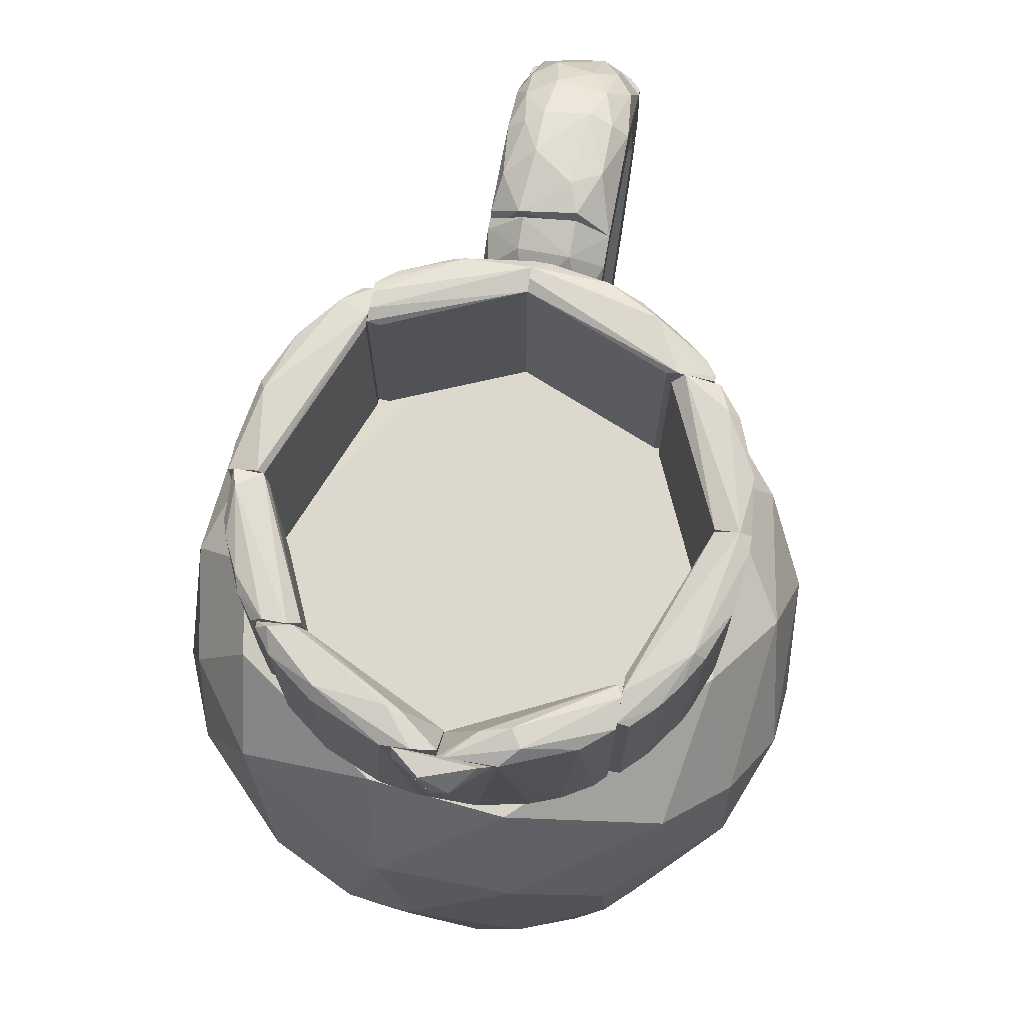
<metadata>
{"format":"obj","ext":"obj","renderer":"f3d","projection":"perspective","resolution":1024,"background":"white","views":[{"elev":72.4,"azim":100.6,"up":"+Y"}]}
</metadata>
<code>
o convex_0
v -0.1502 0.02581 -0.04364
v 0.3278 -0.01225 0.01974
v 0.3278 -0.02069 0.01974
v 0.04443 -0.02069 0.2397
v -0.02748 -0.2956 -0.179
v 0.02328 -0.2956 0.2016
v 0.1417 0.1358 -0.1747
v 0.2686 -0.2956 -0.1071
v 0.1163 0.1358 0.1805
v 0.2348 -0.2956 0.1508
v -0.1163 -0.2956 0.06202
v -0.1163 0.1358 0.02821
v 0.02328 0.02158 -0.234
v 0.2136 -0.04185 -0.2086
v -0.08667 0.02158 0.172
v 0.2474 0.07657 0.1593
v 0.2686 0.1316 -0.04364
v 0.1374 -0.2956 -0.2044
v -0.07399 0.07657 -0.1621
v 0.2939 0.02158 -0.124
v 0.1501 -0.04607 0.2355
v -0.1502 -0.1941 -0.03516
v -0.1502 0.000424 0.06626
v -0.09093 -0.03763 -0.1705
v 0.2897 -0.2956 0.05359
v 0.2897 -0.03763 0.134
v -0.02323 0.1019 0.1847
v -0.01055 0.1358 -0.1578
v -0.09514 -0.2956 -0.1113
v 0.1501 0.01736 -0.234
v -0.06552 -0.2914 0.1509
v 0.129 -0.2956 0.2059
v 0.2601 0.1358 0.05778
v 0.01907 -0.05879 -0.234
v 0.2432 0.08506 -0.1578
v -0.04016 -0.04607 0.2101
v 0.09514 0.07235 0.227
v 0.3193 -0.05879 -0.06478
v 0.2178 -0.02918 0.2058
v -0.1248 -0.04607 0.1255
v 0.3109 0.06386 0.04512
v -0.1502 -0.1856 0.04088
v 0.239 -0.2618 -0.1536
v 0.2939 -0.2956 -0.0225
v -0.1163 0.1358 -0.02673
v -0.1248 0.01309 -0.124
v 0.07825 -0.2787 -0.2129
v 0.07825 0.0935 -0.217
v 0.09093 -0.05456 -0.2425
v 0.3109 0.05968 -0.05635
v 0.2939 -0.04185 -0.1282
v 0.1797 0.0639 0.2101
v -0.05284 0.1316 0.1297
v -0.1121 0.0639 0.1213
v -0.03595 -0.04185 -0.2129
v 0.1924 -0.2871 0.1847
v 0.0106 0.03429 0.227
v 0.08251 -0.04185 0.244
v 0.184 0.1273 0.1678
v 0.3193 -0.04185 0.0705
v -0.1248 -0.2956 -0.009783
v 0.2009 0.05545 -0.2044
v -0.1248 -0.05456 -0.124
v -0.0317 0.0639 -0.2001
f 55 24 64
f 6 5 8
f 6 8 10
f 5 6 11
f 9 7 12
f 8 5 18
f 12 1 23
f 1 22 23
f 10 8 25
f 10 25 26
f 12 7 28
f 5 11 29
f 24 5 29
f 14 18 30
f 11 6 31
f 6 10 32
f 7 9 33
f 17 7 33
f 7 17 35
f 6 4 36
f 31 6 36
f 9 27 37
f 2 3 38
f 10 26 39
f 26 16 39
f 36 15 40
f 31 36 40
f 16 26 41
f 33 16 41
f 17 33 41
f 23 22 42
f 11 31 42
f 40 23 42
f 31 40 42
f 8 18 43
f 18 14 43
f 3 25 44
f 25 8 44
f 38 3 44
f 8 38 44
f 1 12 45
f 12 28 45
f 28 19 45
f 19 24 46
f 1 45 46
f 45 19 46
f 18 5 47
f 5 34 47
f 28 7 48
f 30 13 48
f 13 30 49
f 30 18 49
f 34 13 49
f 18 47 49
f 47 34 49
f 35 17 50
f 20 35 50
f 2 38 50
f 38 20 50
f 41 2 50
f 17 41 50
f 14 20 51
f 20 38 51
f 38 8 51
f 8 43 51
f 43 14 51
f 9 37 52
f 37 21 52
f 39 16 52
f 21 39 52
f 9 12 53
f 27 9 53
f 27 53 54
f 12 23 54
f 15 27 54
f 23 40 54
f 40 15 54
f 53 12 54
f 5 24 55
f 34 5 55
f 13 34 55
f 32 10 56
f 21 32 56
f 10 39 56
f 39 21 56
f 27 15 57
f 36 4 57
f 15 36 57
f 4 37 57
f 37 27 57
f 4 6 58
f 6 32 58
f 32 21 58
f 37 4 58
f 21 37 58
f 33 9 59
f 16 33 59
f 9 52 59
f 52 16 59
f 3 2 60
f 25 3 60
f 26 25 60
f 2 41 60
f 41 26 60
f 29 11 61
f 22 29 61
f 11 42 61
f 42 22 61
f 20 14 62
f 14 30 62
f 7 35 62
f 35 20 62
f 48 7 62
f 30 48 62
f 22 1 63
f 29 22 63
f 24 29 63
f 1 46 63
f 46 24 63
f 24 19 64
f 19 28 64
f 28 48 64
f 48 13 64
f 13 55 64
o convex_1
v -0.1671 -0.06717 0.01554
v -0.3278 0.08505 -0.005598
v -0.3278 0.08505 0.002853
v -0.1713 -0.173 0.01554
v -0.1671 -0.1391 -0.04367
v -0.2728 0.102 -0.03098
v -0.2897 0.102 0.04515
v -0.2897 -0.003785 -0.03521
v -0.2897 -0.008011 0.03246
v -0.1671 -0.1349 0.04515
v -0.3109 0.102 -0.04367
v -0.1671 -0.0968 -0.04367
v -0.2686 0.102 0.01977
v -0.3024 0.05967 0.04515
v -0.2855 -0.02494 -0.01829
v -0.1671 -0.08832 0.04092
v -0.1713 -0.1687 -0.02252
v -0.1671 -0.06717 -0.01406
v -0.3236 0.102 0.02823
v -0.3151 0.0343 0.01554
v -0.2686 -0.02069 -0.04367
v -0.2644 -0.03339 0.04092
v -0.2855 0.102 -0.04367
v -0.3193 0.05545 -0.02252
v -0.2813 -0.03339 0.007079
v -0.1713 -0.156 0.03669
v -0.1671 -0.07989 -0.03521
v -0.277 0.102 0.03669
v -0.2686 0.102 -0.01829
v -0.1713 -0.173 -0.01406
v -0.3109 0.02159 -0.01406
v -0.2644 -0.05029 0.024
v -0.3024 0.0512 -0.04367
v -0.1713 -0.156 -0.03521
v -0.277 -0.02494 -0.03521
v -0.277 -0.003785 0.04515
v -0.3278 0.102 -0.01406
v -0.3151 0.05545 0.03246
v -0.1671 -0.173 0.01554
v -0.1713 -0.09257 0.04515
v -0.3151 0.102 0.04092
v -0.294 -0.01224 0.01554
v -0.1671 -0.07142 0.024
v -0.3193 0.08928 -0.03521
f 88 101 108
f 69 65 74
f 71 70 75
f 65 69 76
f 69 75 76
f 70 71 77
f 74 71 78
f 74 65 80
f 65 76 82
f 77 65 82
f 71 75 83
f 67 66 84
f 75 69 85
f 75 70 87
f 76 75 87
f 74 86 90
f 82 76 91
f 70 82 91
f 87 70 91
f 76 87 91
f 77 71 92
f 71 80 92
f 70 77 93
f 82 70 93
f 77 82 93
f 79 81 94
f 68 89 94
f 89 79 94
f 72 79 95
f 84 66 95
f 66 88 95
f 88 72 95
f 86 73 96
f 89 68 96
f 68 90 96
f 90 86 96
f 75 85 97
f 85 72 97
f 72 88 97
f 69 81 98
f 85 69 98
f 85 98 99
f 79 72 99
f 81 79 99
f 72 85 99
f 98 81 99
f 78 73 100
f 74 78 100
f 73 86 100
f 86 74 100
f 66 67 101
f 67 83 101
f 83 75 101
f 88 66 101
f 73 78 102
f 83 67 102
f 67 84 102
f 84 73 102
f 69 74 103
f 81 69 103
f 90 68 103
f 74 90 103
f 68 94 103
f 94 81 103
f 71 74 104
f 74 80 104
f 80 71 104
f 78 71 105
f 71 83 105
f 102 78 105
f 83 102 105
f 73 84 106
f 79 89 106
f 95 79 106
f 84 95 106
f 96 73 106
f 89 96 106
f 65 77 107
f 80 65 107
f 77 92 107
f 92 80 107
f 75 97 108
f 97 88 108
f 101 75 108
o convex_2
v -0.1502 -0.1687 -0.04367
v -0.1628 -0.1052 0.04515
v -0.1671 -0.1052 0.04515
v -0.1502 0.02161 -0.01829
v -0.1671 -0.101 -0.04367
v -0.1502 -0.1856 0.03669
v -0.1671 -0.1814 -0.01406
v -0.1502 -0.01648 0.04092
v -0.1544 0.03007 0.002853
v -0.1544 -0.01226 -0.03944
v -0.1671 -0.1687 0.03246
v -0.1544 -0.2068 -0.009833
v -0.1671 -0.07148 0.01131
v -0.1671 -0.1476 -0.04367
v -0.1502 -0.1645 0.04515
v -0.1544 0.004662 0.03246
v -0.1502 -0.1983 -0.02675
v -0.1502 -0.01226 -0.03944
v -0.1544 -0.2068 0.01131
v -0.1671 -0.0757 -0.02252
v -0.1544 0.01734 -0.02252
f 128 117 129
f 109 112 114
f 111 113 115
f 111 110 116
f 114 112 116
f 116 112 117
f 111 115 119
f 113 111 121
f 113 109 122
f 115 113 122
f 110 111 123
f 116 110 123
f 114 116 123
f 111 119 123
f 119 114 123
f 111 116 124
f 116 117 124
f 121 111 124
f 117 121 124
f 109 114 125
f 120 115 125
f 122 109 125
f 115 122 125
f 112 109 126
f 109 113 126
f 113 118 126
f 114 119 127
f 119 115 127
f 115 120 127
f 125 114 127
f 120 125 127
f 113 121 128
f 121 117 128
f 117 112 129
f 118 113 129
f 112 126 129
f 126 118 129
f 113 128 129
o convex_3
v -0.3278 0.1401 0.002853
v -0.2432 0.1781 0.01554
v -0.2517 0.1781 0.03246
v -0.2686 0.102 0.01977
v -0.2644 0.1781 -0.04367
v -0.3109 0.102 -0.04367
v -0.3151 0.102 0.04092
v -0.3024 0.1781 0.04092
v -0.3066 0.1781 -0.03521
v -0.2728 0.102 -0.03098
v -0.2897 0.102 0.04515
v -0.2432 0.1739 -0.01829
v -0.3278 0.1062 -0.01829
v -0.3236 0.157 0.01977
v -0.2686 0.1781 0.04515
v -0.3194 0.157 -0.03098
v -0.3278 0.102 0.01554
v -0.2982 0.1781 -0.04367
v -0.2855 0.102 -0.04367
v -0.3151 0.1781 -0.01829
v -0.3066 0.1485 0.04515
v -0.2771 0.102 0.03669
v -0.2686 0.102 -0.01829
f 139 141 152
f 131 132 133
f 132 131 134
f 135 133 136
f 132 134 137
f 137 134 138
f 133 135 139
f 136 133 140
f 131 133 141
f 134 131 141
f 139 134 141
f 132 137 144
f 142 130 145
f 135 142 145
f 135 136 146
f 130 142 146
f 142 135 146
f 143 130 146
f 136 143 146
f 134 135 147
f 138 134 147
f 135 145 147
f 145 138 147
f 135 134 148
f 134 139 148
f 139 135 148
f 137 138 149
f 130 143 149
f 143 137 149
f 138 145 149
f 145 130 149
f 136 140 150
f 143 136 150
f 137 143 150
f 144 137 150
f 140 144 150
f 133 132 151
f 140 133 151
f 132 144 151
f 144 140 151
f 133 139 152
f 141 133 152
o convex_4
v -0.2221 0.2458 0.03246
v -0.294 0.1781 -0.04367
v -0.3109 0.1781 -0.02675
v -0.1502 0.1866 0.02823
v -0.1502 0.2289 -0.04367
v -0.2897 0.1781 0.04515
v -0.2601 0.2373 -0.02252
v -0.1544 0.2289 0.04515
v -0.1502 0.1824 -0.01829
v -0.1755 0.2543 -0.009833
v -0.2897 0.2162 0.01977
v -0.2305 0.2331 -0.04367
v -0.1502 0.195 -0.03944
v -0.1502 0.2458 0.024
v -0.2601 0.2162 0.04515
v -0.1502 0.2035 0.04515
v -0.2347 0.25 -0.01406
v -0.3067 0.1824 0.03246
v -0.1882 0.25 -0.03098
v -0.2897 0.212 -0.02675
v -0.2644 0.2373 0.01554
v -0.2644 0.1781 0.04515
v -0.1967 0.2543 0.01977
v -0.2644 0.1781 -0.04367
v -0.1544 0.25 -0.01829
v -0.3109 0.1908 -0.01406
v -0.1798 0.2416 0.04092
v -0.2728 0.2162 -0.03944
v -0.1502 0.1824 0.01554
v -0.2347 0.1781 0.002853
v -0.277 0.2162 0.03669
v -0.2305 0.25 0.01977
v -0.2221 0.2331 0.04515
v -0.1502 0.2035 -0.04367
v -0.2305 0.2458 -0.03098
v -0.2517 0.2331 0.03669
v -0.2813 0.2246 -0.009833
v -0.3151 0.1781 0.007079
f 163 178 190
f 155 154 158
f 157 156 161
f 157 154 164
f 157 161 165
f 156 157 166
f 158 160 167
f 160 158 168
f 156 166 168
f 166 160 168
f 157 164 171
f 169 162 171
f 154 155 172
f 169 159 173
f 158 154 174
f 156 168 174
f 168 158 174
f 166 162 175
f 162 169 175
f 154 157 176
f 165 161 176
f 174 154 176
f 166 157 177
f 162 166 177
f 157 171 177
f 171 162 177
f 172 155 178
f 160 166 179
f 175 153 179
f 166 175 179
f 164 154 180
f 154 172 180
f 172 159 180
f 161 156 181
f 156 174 181
f 181 174 182
f 176 161 182
f 174 176 182
f 161 181 182
f 158 167 183
f 170 158 183
f 163 170 183
f 173 163 183
f 169 173 184
f 153 175 184
f 175 169 184
f 167 160 185
f 160 179 185
f 179 153 185
f 157 165 186
f 176 157 186
f 165 176 186
f 159 169 187
f 171 164 187
f 169 171 187
f 164 180 187
f 180 159 187
f 183 167 188
f 173 183 188
f 153 184 188
f 184 173 188
f 185 153 188
f 167 185 188
f 159 172 189
f 163 173 189
f 173 159 189
f 178 163 189
f 172 178 189
f 155 158 190
f 158 170 190
f 170 163 190
f 178 155 190
o convex_5
v -0.129 0.2204 -0.04367
v -0.1417 0.2246 0.04515
v -0.1502 0.2246 0.04515
v -0.09517 0.1358 0.04515
v -0.1502 0.1824 -0.02675
v -0.09517 0.2162 0.01131
v -0.09517 0.1358 -0.04367
v -0.1206 0.1358 0.01554
v -0.1502 0.2458 -0.01829
v -0.0994 0.212 -0.03098
v -0.1502 0.1866 0.03246
v -0.09517 0.1824 0.04515
v -0.1502 0.1993 -0.04367
v -0.1248 0.2373 0.01977
v -0.1121 0.1358 -0.03521
v -0.09517 0.1866 -0.04367
v -0.1248 0.2373 -0.01829
v -0.1459 0.2458 0.01977
v -0.1163 0.2162 0.04092
v -0.1079 0.1358 0.04092
v -0.1502 0.2289 -0.04367
v -0.1502 0.2035 0.04515
v -0.1206 0.1358 -0.01829
v -0.1502 0.1781 0.01554
f 213 198 214
f 192 193 194
f 196 194 197
f 197 194 198
f 195 193 199
f 193 195 201
f 192 194 202
f 194 196 202
f 191 197 203
f 195 199 203
f 197 198 205
f 203 197 205
f 195 203 205
f 196 197 206
f 197 191 206
f 200 196 206
f 191 200 206
f 196 200 207
f 200 191 207
f 204 196 207
f 204 207 208
f 193 192 208
f 199 193 208
f 192 204 208
f 207 199 208
f 192 202 209
f 202 196 209
f 204 192 209
f 196 204 209
f 198 194 210
f 201 198 210
f 191 203 211
f 203 199 211
f 207 191 211
f 199 207 211
f 194 193 212
f 193 201 212
f 210 194 212
f 201 210 212
f 195 205 213
f 205 198 213
f 201 195 214
f 198 201 214
f 195 213 214
o convex_6
v 0.2813 0.2881 0.01131
v 0.2644 0.2458 -0.001375
v 0.2686 0.2458 -0.001375
v 0.2644 0.2839 -0.03521
v 0.2644 0.2881 0.03246
v 0.2855 0.2669 0.002852
v 0.2686 0.2754 0.03246
v 0.2686 0.2923 -0.02675
v 0.2855 0.2754 -0.009835
f 218 222 223
f 217 216 218
f 218 216 219
f 216 217 221
f 215 219 221
f 219 216 221
f 217 220 221
f 220 215 221
f 219 215 222
f 218 219 222
f 217 218 223
f 220 217 223
f 215 220 223
f 222 215 223
o convex_7
v -0.04441 0.1358 -0.1283
v -0.07825 0.2965 0.002855
v -0.08671 0.2965 0.002855
v -0.02749 0.2923 -0.1367
v -0.06979 0.1358 0.002855
v -0.09517 0.1358 -0.04368
v -0.07825 0.2881 -0.07749
v -0.02749 0.1358 -0.1029
v -0.02749 0.2923 -0.1029
v -0.09517 0.1358 0.002855
v -0.09517 0.2881 -0.009838
v -0.06979 0.2923 0.002855
v -0.02749 0.1358 -0.1367
v -0.04441 0.2881 -0.1283
v -0.06979 0.1358 -0.09443
v -0.09094 0.2838 -0.04368
v -0.06556 0.2965 -0.09019
v -0.06133 0.2838 -0.1071
v -0.02749 0.2965 -0.1113
v -0.09517 0.2881 0.002855
v -0.09517 0.1824 -0.04368
v -0.03173 0.2923 -0.1367
v -0.08671 0.2923 -0.05214
f 240 230 246
f 225 226 228
f 224 228 229
f 228 224 231
f 228 231 232
f 231 227 232
f 228 226 233
f 229 228 233
f 229 233 234
f 225 228 235
f 228 232 235
f 227 231 236
f 231 224 236
f 224 229 238
f 226 225 240
f 240 237 241
f 237 224 241
f 238 230 241
f 224 238 241
f 230 240 241
f 232 227 242
f 225 235 242
f 235 232 242
f 240 225 242
f 233 226 243
f 234 233 243
f 226 234 243
f 229 234 244
f 230 238 244
f 238 229 244
f 239 230 244
f 234 239 244
f 236 224 245
f 227 236 245
f 224 237 245
f 237 240 245
f 242 227 245
f 240 242 245
f 234 226 246
f 230 239 246
f 239 234 246
f 226 240 246
o convex_8
v 0.07825 0.2965 -0.1706
v -0.02749 0.1358 -0.141
v -0.02749 0.1358 -0.1071
v 0.07825 0.1358 -0.1536
v -0.02326 0.2881 -0.1071
v 0.03594 0.2881 -0.1748
v 0.06556 0.1358 -0.179
v -0.02749 0.2881 -0.141
v 0.07825 0.2923 -0.1536
v -0.006336 0.1358 -0.1579
v 0.07825 0.2881 -0.179
v -0.02749 0.2965 -0.1156
v -0.006336 0.2881 -0.1579
v 0.03594 0.1358 -0.1748
v 0.07825 0.1358 -0.179
v -0.02326 0.1358 -0.1071
v -0.006336 0.2965 -0.1494
f 259 254 263
f 249 248 250
f 250 248 253
f 248 249 254
f 250 247 255
f 251 250 255
f 253 248 256
f 248 254 256
f 247 250 257
f 252 247 257
f 253 252 257
f 249 251 258
f 254 249 258
f 255 247 258
f 251 255 258
f 252 256 259
f 256 254 259
f 252 253 260
f 253 256 260
f 256 252 260
f 250 253 261
f 257 250 261
f 253 257 261
f 249 250 262
f 250 251 262
f 251 249 262
f 247 252 263
f 258 247 263
f 254 258 263
f 252 259 263
o convex_9
v 0.1882 0.2881 -0.1494
v 0.07825 0.1358 -0.179
v 0.1079 0.1358 -0.179
v 0.1882 0.1358 -0.1114
v 0.07825 0.2881 -0.1536
v 0.2009 0.2965 -0.1114
v 0.2221 0.1358 -0.1198
v 0.09095 0.2923 -0.179
v 0.07825 0.1358 -0.1536
v 0.1671 0.1358 -0.1621
v 0.1333 0.2881 -0.1748
v 0.2221 0.2923 -0.1114
v 0.1882 0.2881 -0.1114
v 0.07825 0.2965 -0.1706
v 0.1671 0.2965 -0.1536
v 0.2221 0.1358 -0.1114
v 0.2221 0.2881 -0.1198
v 0.2051 0.1358 -0.1367
v 0.1333 0.1358 -0.1748
v 0.1671 0.2881 -0.1621
v 0.07825 0.2923 -0.179
v 0.2051 0.2881 -0.1367
v 0.1755 0.1358 -0.1579
f 273 283 286
f 265 266 267
f 267 266 270
f 266 265 271
f 265 267 272
f 267 268 272
f 268 265 272
f 270 266 273
f 266 271 274
f 269 267 275
f 268 267 276
f 267 269 276
f 269 268 276
f 265 268 277
f 268 269 277
f 274 271 278
f 269 275 278
f 277 269 278
f 271 277 278
f 267 270 279
f 275 267 279
f 270 275 279
f 275 270 280
f 270 273 281
f 280 270 281
f 273 266 282
f 266 274 282
f 274 273 282
f 273 274 283
f 278 264 283
f 274 278 283
f 271 265 284
f 265 277 284
f 277 271 284
f 264 278 285
f 278 275 285
f 275 280 285
f 281 264 285
f 280 281 285
f 264 281 286
f 281 273 286
f 283 264 286
o convex_10
v 0.2348 0.1358 -0.1029
v 0.2644 0.2796 0.002844
v 0.2644 0.2838 -0.001392
v 0.1967 0.2923 -0.1071
v 0.239 0.1358 0.002844
v 0.1967 0.1358 -0.1029
v 0.2432 0.2881 -0.09019
v 0.2644 0.1358 -0.02254
v 0.239 0.2458 0.002844
v 0.2644 0.2881 -0.03945
v 0.2263 0.2923 -0.1113
v 0.2559 0.1358 -0.06058
v 0.2644 0.1358 0.002844
v 0.1967 0.1358 -0.1113
v 0.239 0.2965 -0.04369
v 0.2263 0.1358 -0.1113
v 0.1967 0.2881 -0.1029
v 0.2432 0.2881 -0.02254
v 0.2051 0.2965 -0.1113
v 0.2517 0.2965 -0.05214
v 0.2474 0.1358 -0.08173
f 296 298 307
f 287 291 292
f 289 288 294
f 291 287 294
f 291 288 295
f 292 291 295
f 289 294 296
f 293 287 297
f 294 287 298
f 296 294 298
f 288 291 299
f 294 288 299
f 291 294 299
f 287 292 300
f 292 290 300
f 297 287 302
f 287 300 302
f 300 297 302
f 290 292 303
f 292 295 303
f 288 289 304
f 295 288 304
f 289 301 304
f 301 290 304
f 290 303 304
f 303 295 304
f 300 290 305
f 297 300 305
f 290 301 305
f 305 301 306
f 289 296 306
f 296 293 306
f 293 297 306
f 301 289 306
f 297 305 306
f 287 293 307
f 293 296 307
f 298 287 307
o convex_11
v -0.08671 0.2923 0.0494
v -0.03595 0.2965 0.1086
v -0.04865 0.2965 0.1086
v -0.02749 0.1358 0.1086
v -0.06979 0.2923 0.002855
v -0.09517 0.1358 0.04517
v -0.06979 0.1358 0.002855
v -0.06979 0.1358 0.09591
v -0.09517 0.2881 0.002855
v -0.02749 0.2881 0.1001
v -0.06979 0.2881 0.09591
v -0.09517 0.1358 0.002855
v -0.05711 0.1358 0.1086
v -0.02749 0.1358 0.1001
v -0.08671 0.2881 0.05783
v -0.08671 0.2965 0.002855
v -0.09517 0.1739 0.04517
v -0.05711 0.2923 0.1086
v -0.02749 0.2923 0.1086
f 317 312 326
f 309 310 311
f 311 313 314
f 313 311 315
f 312 314 316
f 314 312 317
f 313 315 318
f 314 313 319
f 313 316 319
f 316 314 319
f 311 310 320
f 315 311 320
f 318 315 320
f 311 314 321
f 317 311 321
f 314 317 321
f 308 316 322
f 318 308 322
f 308 310 323
f 310 309 323
f 309 312 323
f 316 308 323
f 312 316 323
f 316 313 324
f 313 318 324
f 322 316 324
f 318 322 324
f 310 308 325
f 308 318 325
f 320 310 325
f 318 320 325
f 309 311 326
f 312 309 326
f 311 317 326
o convex_12
v 0.03594 0.2965 0.1678
v -0.05287 0.1358 0.1086
v -0.05287 0.1358 0.1171
v 0.09517 0.1358 0.1805
v 0.09517 0.2923 0.1551
v -0.05287 0.2923 0.1086
v -0.01057 0.1358 0.1551
v 0.09517 0.1358 0.1551
v -0.02325 0.2923 0.1086
v -0.01057 0.2881 0.1551
v 0.07401 0.2838 0.1805
v -0.02325 0.1358 0.1086
v 0.02748 0.1358 0.172
v 0.09517 0.2881 0.1805
v 0.02748 0.2881 0.172
v -0.04018 0.2923 0.1298
v 0.04441 0.1358 0.1763
v -0.03172 0.2965 0.1086
v 0.09517 0.2965 0.1594
v -0.03172 0.1358 0.1382
v -0.05287 0.2881 0.1171
v 0.07401 0.1358 0.1805
f 337 343 348
f 329 328 330
f 328 329 332
f 329 330 333
f 330 328 334
f 331 330 334
f 331 334 335
f 328 332 335
f 334 328 338
f 335 334 338
f 328 335 338
f 333 330 339
f 336 333 339
f 330 331 340
f 337 330 340
f 337 340 341
f 327 336 341
f 336 339 341
f 340 327 341
f 336 327 342
f 339 330 343
f 337 341 343
f 341 339 343
f 331 335 344
f 335 332 344
f 342 327 344
f 332 342 344
f 327 340 345
f 340 331 345
f 344 327 345
f 331 344 345
f 329 333 346
f 333 336 346
f 342 329 346
f 336 342 346
f 332 329 347
f 342 332 347
f 329 342 347
f 330 337 348
f 343 330 348
o convex_13
v 0.1671 0.2923 0.1594
v 0.09519 0.1358 0.1551
v 0.09941 0.1358 0.1509
v 0.1967 0.1358 0.1424
v 0.1924 0.2881 0.1086
v 0.09519 0.2923 0.1763
v 0.129 0.1358 0.1763
v 0.1924 0.1358 0.1086
v 0.09519 0.2923 0.1551
v 0.1967 0.2965 0.134
v 0.09519 0.1358 0.1763
v 0.129 0.2838 0.1763
v 0.1798 0.2881 0.1551
v 0.1628 0.1358 0.1636
v 0.1967 0.1358 0.1086
v 0.09941 0.2838 0.1509
v 0.1967 0.2965 0.1171
v 0.1967 0.2881 0.1424
v 0.1079 0.2965 0.172
v 0.1417 0.2881 0.172
v 0.1798 0.1358 0.1551
f 361 362 369
f 350 351 352
f 350 352 355
f 352 351 356
f 351 353 356
f 351 350 357
f 350 354 357
f 354 350 359
f 355 354 359
f 350 355 359
f 354 355 360
f 358 349 361
f 355 352 362
f 352 356 363
f 356 353 363
f 358 352 363
f 353 351 364
f 351 357 364
f 357 353 364
f 353 357 365
f 363 353 365
f 358 363 365
f 352 358 366
f 361 352 366
f 358 361 366
f 357 354 367
f 349 358 367
f 354 360 367
f 365 357 367
f 358 365 367
f 360 355 368
f 361 349 368
f 355 362 368
f 362 361 368
f 349 367 368
f 367 360 368
f 352 361 369
f 362 352 369
o convex_14
v 0.2644 0.2923 0.01977
v 0.2009 0.2881 0.1382
v 0.1967 0.2881 0.1382
v 0.239 0.1358 0.002855
v 0.2432 0.1358 0.09168
v 0.1967 0.1358 0.1382
v 0.1967 0.2881 0.1044
v 0.239 0.25 0.002855
v 0.2644 0.1358 0.002855
v 0.2432 0.2881 0.09168
v 0.1967 0.1358 0.1044
v 0.2601 0.1358 0.04939
v 0.2178 0.1358 0.1255
v 0.2601 0.2838 0.002855
v 0.2644 0.2881 0.04093
v 0.239 0.2965 0.04093
v 0.2178 0.2881 0.1255
v 0.2009 0.2965 0.1297
v 0.2348 0.2965 0.09168
v 0.239 0.2923 0.03247
v 0.1967 0.2965 0.1128
v 0.2644 0.1358 0.01977
f 384 381 391
f 371 372 375
f 373 374 375
f 375 372 376
f 373 376 377
f 374 373 378
f 373 377 378
f 373 375 380
f 376 373 380
f 375 376 380
f 374 378 381
f 371 375 382
f 375 374 382
f 374 379 382
f 370 378 383
f 378 377 383
f 378 370 384
f 379 374 384
f 374 381 384
f 370 383 385
f 371 382 386
f 382 379 386
f 372 371 387
f 371 386 387
f 387 386 388
f 384 370 388
f 379 384 388
f 370 385 388
f 386 379 388
f 385 387 388
f 377 376 389
f 383 377 389
f 385 383 389
f 385 389 390
f 376 372 390
f 372 387 390
f 387 385 390
f 389 376 390
f 381 378 391
f 378 384 391

</code>
